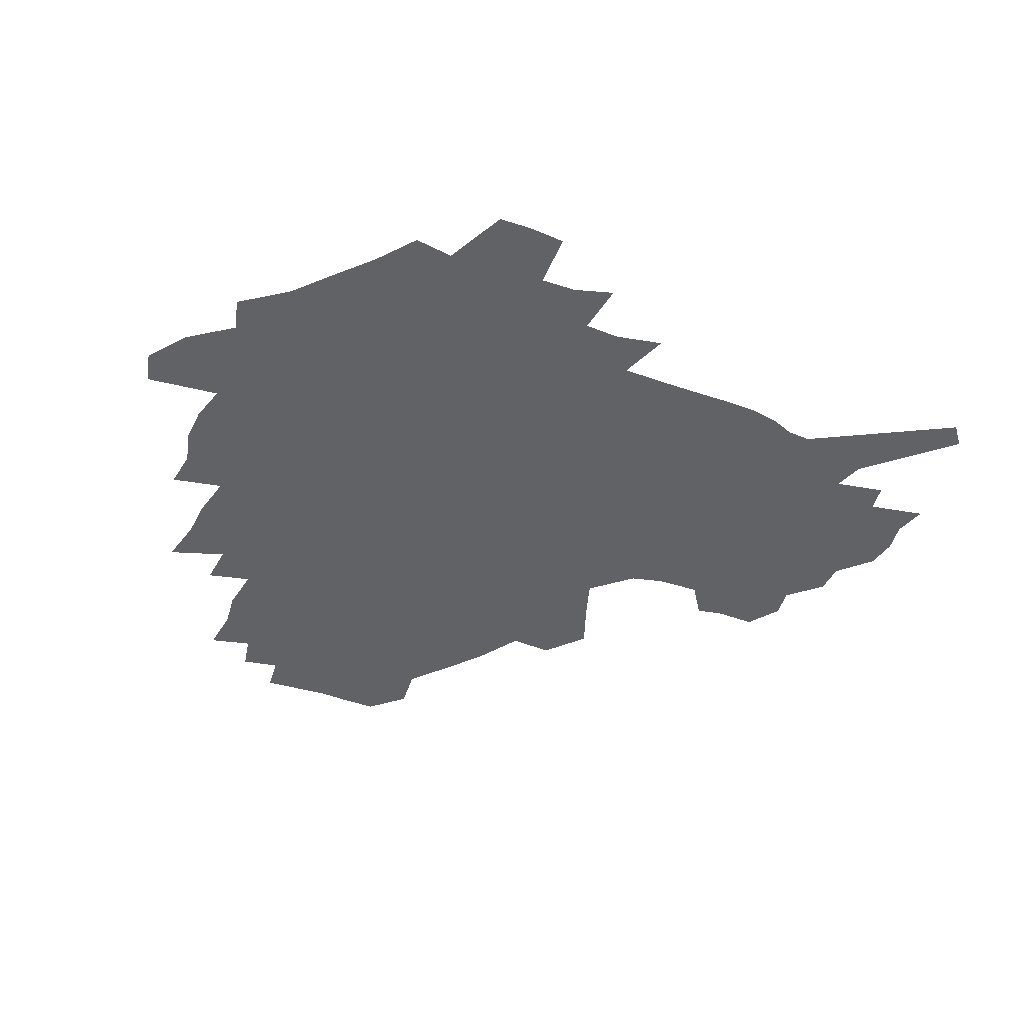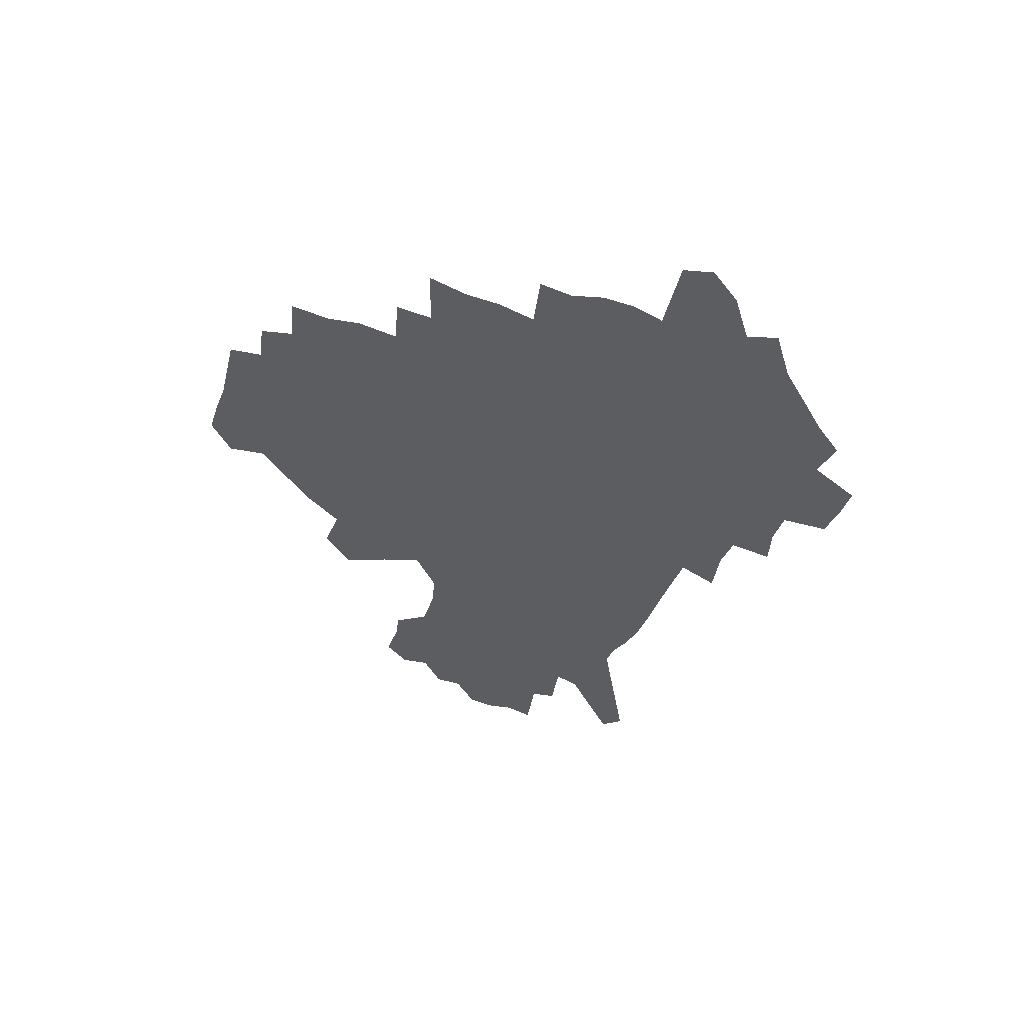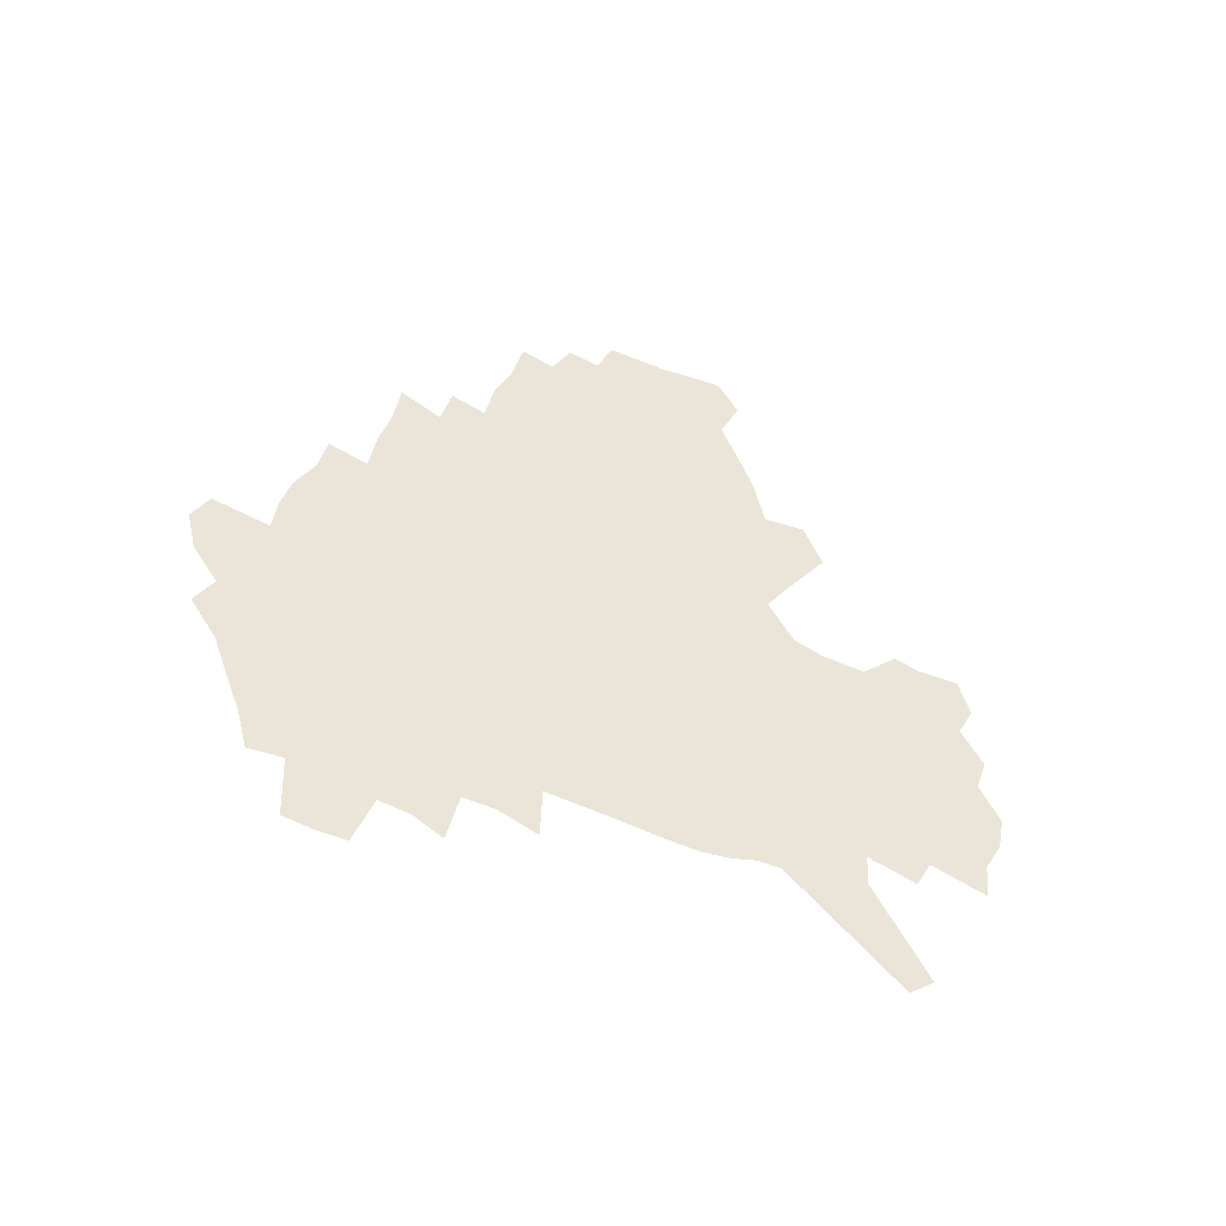
<metadata>
{"format":"obj","ext":"obj","renderer":"f3d","projection":"perspective","resolution":1024,"background":"white","views":[{"elev":-50.5,"azim":-20.0,"up":"+Z"},{"elev":-35.7,"azim":-107.1,"up":"+Z"},{"elev":44.6,"azim":27.4,"up":"+Z"}]}
</metadata>
<code>
v 225.5 187.1 0
v 210.8 204.3 0
v 213.6 218.6 0
v 244.3 157.8 0
v 247.9 172.5 0
v 248.2 186.8 0
v 250 201 0
v 249.1 215.3 0
v 243.5 231.4 0
v 241.9 246.9 0
v 245 261.6 0
v 241.6 278 0
v 267.9 142.5 0
v 272.9 157.7 0
v 274.4 171.7 0
v 275 185.4 0
v 270.1 200 0
v 270 214 0
v 270.1 228.3 0
v 271.5 242.4 0
v 268.9 257.8 0
v 266.1 273.8 0
v 260.6 292 0
v 258.5 308.8 0
v 252.6 328.1 0
v 284.7 126.3 0
v 289.8 143 0
v 294.9 158.4 0
v 295.8 171.7 0
v 292.9 185.1 0
v 290.9 198.8 0
v 290.4 212.4 0
v 287.8 226.8 0
v 289.3 240.5 0
v 289 254.7 0
v 286.5 270.2 0
v 282.8 287.2 0
v 280.8 303.7 0
v 279.3 320.1 0
v 276.5 337.3 0
v 301.5 110.6 0
v 305.4 128.4 0
v 308.9 144.4 0
v 311.1 158.7 0
v 311.7 171.8 0
v 310.4 184.7 0
v 309.3 197.8 0
v 307.6 211.4 0
v 306.8 224.9 0
v 305.3 239 0
v 306.4 252.5 0
v 304.1 267.7 0
v 300.8 284.5 0
v 297.1 302.3 0
v 297.6 317.3 0
v 297.1 332.9 0
v 293 351.3 0
v 294 366.4 0
v 290.3 384.8 0
v 316.8 93.53 0
v 319.5 112.3 0
v 322 129.5 0
v 323.8 144.7 0
v 325.5 159 0
v 326 172 0
v 325.4 184.6 0
v 324.3 197.5 0
v 323.9 210.4 0
v 323.6 223.5 0
v 322.7 237 0
v 320.9 251.6 0
v 318.7 267.2 0
v 317 282.9 0
v 314.8 299.5 0
v 312.3 317 0
v 314 331.3 0
v 313.3 347.1 0
v 312.4 363.1 0
v 309.8 380.5 0
v 311.9 394.8 0
v 335.1 96.4 0
v 336.1 114.3 0
v 337.2 130.5 0
v 338.3 145.7 0
v 338.8 159.3 0
v 339.3 172.3 0
v 339.1 184.7 0
v 338.8 197.1 0
v 337.8 209.9 0
v 337.5 222.8 0
v 337.2 235.8 0
v 335 250.7 0
v 335.4 264.3 0
v 332.6 281.4 0
v 330.2 298.7 0
v 329.9 314.4 0
v 329.8 329.9 0
v 329.1 346 0
v 329 361.5 0
v 328.7 377 0
v 329.3 391.9 0
v 329.7 406.4 0
v 350.6 68.9 0
v 350.5 95.38 0
v 350.8 114.7 0
v 351.7 132.4 0
v 351.9 146.6 0
v 351.8 159.7 0
v 351.8 172.5 0
v 351.7 184.8 0
v 351.7 197 0
v 351.3 209.5 0
v 351.2 222.1 0
v 350.5 235.4 0
v 350.4 248.5 0
v 349 263.7 0
v 346.7 281.4 0
v 345.9 297.1 0
v 345.2 313.4 0
v 345.2 328.8 0
v 344.8 344.7 0
v 344.6 360.4 0
v 345.5 375 0
v 344.4 391.3 0
v 345.6 405.4 0
v 366.9 68.69 0
v 365.9 96.8 0
v 365.1 115.4 0
v 364.9 133.2 0
v 364.6 146.7 0
v 364.3 159.6 0
v 364.1 172.3 0
v 363.9 184.8 0
v 363.8 197.2 0
v 363.7 209.6 0
v 363.5 222.2 0
v 363.3 235 0
v 363.2 248.1 0
v 363.1 261.6 0
v 360.7 280.9 0
v 359.8 298.3 0
v 360 312.9 0
v 359.8 329 0
v 360.3 343.9 0
v 360.2 359.5 0
v 360.8 374.3 0
v 360.7 389.8 0
v 361 404.3 0
v 383.3 70.21 0
v 381.8 94.25 0
v 379.4 115.8 0
v 377.7 134 0
v 377.4 146.9 0
v 376.8 159.8 0
v 376.4 172.4 0
v 376.1 184.9 0
v 375.9 197.2 0
v 375.9 209.7 0
v 375.8 222.3 0
v 375.7 234.7 0
v 376.4 247 0
v 375.9 261.3 0
v 375.1 277.9 0
v 374 297.4 0
v 374.3 313.1 0
v 374.7 328.6 0
v 375.3 343.3 0
v 375.6 358.7 0
v 375.8 374.2 0
v 375.8 389.8 0
v 375.7 405.1 0
v 398.3 94.12 0
v 394.2 115.6 0
v 392.7 131.3 0
v 390.5 146.6 0
v 389.3 160.2 0
v 389 172.6 0
v 388.4 185.2 0
v 388.1 197.4 0
v 388.2 210 0
v 388 222.4 0
v 388.2 234.5 0
v 388.4 247.1 0
v 388.5 261.6 0
v 388.5 277.8 0
v 388.5 295 0
v 388.6 313.3 0
v 389.5 328.3 0
v 390.3 343.6 0
v 390.7 359 0
v 391.1 375 0
v 391.1 390.2 0
v 390.7 405.2 0
v 417.2 89.18 0
v 412.1 111.7 0
v 407.5 130.5 0
v 404.7 145.7 0
v 403 159.5 0
v 401.3 173.2 0
v 400.3 185.7 0
v 400.2 197.8 0
v 399.5 210.1 0
v 400.1 222.3 0
v 400.3 234.6 0
v 400.5 246.8 0
v 401.1 260.4 0
v 402 275.6 0
v 402.8 292.6 0
v 403.9 309.7 0
v 404.8 326.4 0
v 405.6 343.2 0
v 406.6 360.4 0
v 406.5 375.3 0
v 407 392.4 0
v 428.6 112.7 0
v 423.6 129.9 0
v 420.2 144.6 0
v 416.4 159.9 0
v 415.2 172.7 0
v 414.4 185.2 0
v 413.7 197.6 0
v 412.8 210.2 0
v 412.5 222.4 0
v 413 234.8 0
v 412.8 247.1 0
v 413.6 260.1 0
v 415.2 275.4 0
v 416.6 290.5 0
v 418.7 309.8 0
v 420.3 326.6 0
v 421.5 343.6 0
v 422.1 360.4 0
v 450.9 108.8 0
v 440.8 130.1 0
v 434.8 145.6 0
v 431.5 159.3 0
v 429.2 172.5 0
v 427.9 185.1 0
v 427.3 197.5 0
v 426.5 210 0
v 425.2 222.7 0
v 425.4 235 0
v 425.8 247.4 0
v 426.9 260.5 0
v 429 275.3 0
v 431 290.9 0
v 433.3 307.3 0
v 435.8 325.8 0
v 437.9 344.4 0
v 459 130.6 0
v 453.3 144.5 0
v 449.3 158.1 0
v 444.8 172 0
v 443.4 184.5 0
v 443.4 196.9 0
v 439.3 210.8 0
v 438.6 222.9 0
v 438.7 235.1 0
v 439.5 247.6 0
v 441 260.8 0
v 442.9 274.8 0
v 445.7 290.3 0
v 449.6 308.1 0
v 452.5 326.1 0
v 477.9 130.7 0
v 471.4 144.4 0
v 465.7 158.2 0
v 463.7 170.8 0
v 459.9 184 0
v 459 196.4 0
v 455.5 209.9 0
v 453.6 222.7 0
v 453.8 235.1 0
v 454.4 247.7 0
v 454.9 260.5 0
v 458.2 274.6 0
v 462.6 290.9 0
v 466 307.9 0
v 471.4 327.5 0
v 496.4 130.6 0
v 486.1 146.1 0
v 483.6 158.1 0
v 478.9 171.2 0
v 477.1 183.5 0
v 473.9 196.4 0
v 471.2 209.3 0
v 468 222.5 0
v 468.4 234.8 0
v 471.1 247.5 0
v 474 260.9 0
v 477.5 274.7 0
v 482.2 291.9 0
v 488.4 311.3 0
v 512.9 131.2 0
v 501.8 147 0
v 499 158.6 0
v 493.8 171.8 0
v 491.9 183.7 0
v 487.6 197 0
v 485.3 209.4 0
v 483.5 221.9 0
v 485.7 234 0
v 489 246.4 0
v 497.4 259.4 0
v 525.9 133.8 0
v 516 148.6 0
v 511.4 160.7 0
v 508 172.6 0
v 504.4 185 0
v 501.7 197.2 0
v 499.3 209.2 0
v 496.8 221.2 0
v 499.4 232.4 0
v 503.5 243.9 0
v 512.8 256 0
v 535.7 137.6 0
v 530.3 149.5 0
v 525.1 161.7 0
v 522.4 173.1 0
v 519.7 184.9 0
v 518.5 196.4 0
v 515.7 208.5 0
v 515.2 219.9 0
v 514.5 231.1 0
v 517.8 241.8 0
v 532.7 255.6 0
v 541.3 269.2 0
v 546.3 138.4 0
v 542.8 150.7 0
v 540.2 161.7 0
v 537.7 173.1 0
v 533.8 185 0
v 533.7 196.1 0
v 535.7 207.4 0
v 533.9 218.9 0
v 537.3 230.4 0
v 541.6 242.1 0
v 547.1 254.4 0
v 553.5 267 0
v 615.3 105.1 0
v 559.3 150.1 0
v 560.3 160.3 0
v 556.9 172.1 0
v 555.9 183.5 0
v 557.8 194.8 0
v 558 206.4 0
v 558 218.1 0
v 562.4 230 0
v 560.1 241.9 0
v 563.9 253.9 0
v 571.5 267.5 0
v 622 114.2 0
v 580.2 147.2 0
v 574.5 159.9 0
v 576.7 170.6 0
v 575 182.3 0
v 574.7 193.9 0
v 575.7 205.5 0
v 578 217.4 0
v 580.2 229.5 0
v 582.7 241.8 0
v 583.2 254.2 0
v 598 156.1 0
v 598.7 167.8 0
v 593.9 180.7 0
v 589.2 193.2 0
v 595.6 204.3 0
v 600.7 216.1 0
v 599 228.8 0
v 625.3 163.4 0
v 619.6 177.2 0
v 620.4 189.7 0
v 616.5 202.6 0
f 5 6 1
f 1 6 2
f 6 7 2
f 2 7 3
f 7 8 3
f 13 14 4
f 4 14 5
f 14 15 5
f 5 15 6
f 15 16 6
f 6 16 7
f 16 17 7
f 7 17 8
f 17 18 8
f 8 18 9
f 18 19 9
f 9 19 10
f 19 20 10
f 10 20 11
f 20 21 11
f 11 21 12
f 21 22 12
f 26 27 13
f 13 27 14
f 27 28 14
f 14 28 15
f 28 29 15
f 15 29 16
f 29 30 16
f 16 30 17
f 30 31 17
f 17 31 18
f 31 32 18
f 18 32 19
f 32 33 19
f 19 33 20
f 33 34 20
f 20 34 21
f 34 35 21
f 21 35 22
f 35 36 22
f 22 36 23
f 36 37 23
f 23 37 24
f 37 38 24
f 24 38 25
f 38 39 25
f 41 42 26
f 26 42 27
f 42 43 27
f 27 43 28
f 43 44 28
f 28 44 29
f 44 45 29
f 29 45 30
f 45 46 30
f 30 46 31
f 46 47 31
f 31 47 32
f 47 48 32
f 32 48 33
f 48 49 33
f 33 49 34
f 49 50 34
f 34 50 35
f 50 51 35
f 35 51 36
f 51 52 36
f 36 52 37
f 52 53 37
f 37 53 38
f 53 54 38
f 38 54 39
f 54 55 39
f 39 55 40
f 55 56 40
f 60 61 41
f 41 61 42
f 61 62 42
f 42 62 43
f 62 63 43
f 43 63 44
f 63 64 44
f 44 64 45
f 64 65 45
f 45 65 46
f 65 66 46
f 46 66 47
f 66 67 47
f 47 67 48
f 67 68 48
f 48 68 49
f 68 69 49
f 49 69 50
f 69 70 50
f 50 70 51
f 70 71 51
f 51 71 52
f 71 72 52
f 52 72 53
f 72 73 53
f 53 73 54
f 73 74 54
f 54 74 55
f 74 75 55
f 55 75 56
f 75 76 56
f 56 76 57
f 76 77 57
f 57 77 58
f 77 78 58
f 58 78 59
f 78 79 59
f 60 81 61
f 81 82 61
f 61 82 62
f 82 83 62
f 62 83 63
f 83 84 63
f 63 84 64
f 84 85 64
f 64 85 65
f 85 86 65
f 65 86 66
f 86 87 66
f 66 87 67
f 87 88 67
f 67 88 68
f 88 89 68
f 68 89 69
f 89 90 69
f 69 90 70
f 90 91 70
f 70 91 71
f 91 92 71
f 71 92 72
f 92 93 72
f 72 93 73
f 93 94 73
f 73 94 74
f 94 95 74
f 74 95 75
f 95 96 75
f 75 96 76
f 96 97 76
f 76 97 77
f 97 98 77
f 77 98 78
f 98 99 78
f 78 99 79
f 99 100 79
f 79 100 80
f 100 101 80
f 103 104 81
f 81 104 82
f 104 105 82
f 82 105 83
f 105 106 83
f 83 106 84
f 106 107 84
f 84 107 85
f 107 108 85
f 85 108 86
f 108 109 86
f 86 109 87
f 109 110 87
f 87 110 88
f 110 111 88
f 88 111 89
f 111 112 89
f 89 112 90
f 112 113 90
f 90 113 91
f 113 114 91
f 91 114 92
f 114 115 92
f 92 115 93
f 115 116 93
f 93 116 94
f 116 117 94
f 94 117 95
f 117 118 95
f 95 118 96
f 118 119 96
f 96 119 97
f 119 120 97
f 97 120 98
f 120 121 98
f 98 121 99
f 121 122 99
f 99 122 100
f 122 123 100
f 100 123 101
f 123 124 101
f 101 124 102
f 124 125 102
f 103 126 104
f 126 127 104
f 104 127 105
f 127 128 105
f 105 128 106
f 128 129 106
f 106 129 107
f 129 130 107
f 107 130 108
f 130 131 108
f 108 131 109
f 131 132 109
f 109 132 110
f 132 133 110
f 110 133 111
f 133 134 111
f 111 134 112
f 134 135 112
f 112 135 113
f 135 136 113
f 113 136 114
f 136 137 114
f 114 137 115
f 137 138 115
f 115 138 116
f 138 139 116
f 116 139 117
f 139 140 117
f 117 140 118
f 140 141 118
f 118 141 119
f 141 142 119
f 119 142 120
f 142 143 120
f 120 143 121
f 143 144 121
f 121 144 122
f 144 145 122
f 122 145 123
f 145 146 123
f 123 146 124
f 146 147 124
f 124 147 125
f 147 148 125
f 126 149 127
f 149 150 127
f 127 150 128
f 150 151 128
f 128 151 129
f 151 152 129
f 129 152 130
f 152 153 130
f 130 153 131
f 153 154 131
f 131 154 132
f 154 155 132
f 132 155 133
f 155 156 133
f 133 156 134
f 156 157 134
f 134 157 135
f 157 158 135
f 135 158 136
f 158 159 136
f 136 159 137
f 159 160 137
f 137 160 138
f 160 161 138
f 138 161 139
f 161 162 139
f 139 162 140
f 162 163 140
f 140 163 141
f 163 164 141
f 141 164 142
f 164 165 142
f 142 165 143
f 165 166 143
f 143 166 144
f 166 167 144
f 144 167 145
f 167 168 145
f 145 168 146
f 168 169 146
f 146 169 147
f 169 170 147
f 147 170 148
f 170 171 148
f 150 172 151
f 172 173 151
f 151 173 152
f 173 174 152
f 152 174 153
f 174 175 153
f 153 175 154
f 175 176 154
f 154 176 155
f 176 177 155
f 155 177 156
f 177 178 156
f 156 178 157
f 178 179 157
f 157 179 158
f 179 180 158
f 158 180 159
f 180 181 159
f 159 181 160
f 181 182 160
f 160 182 161
f 182 183 161
f 161 183 162
f 183 184 162
f 162 184 163
f 184 185 163
f 163 185 164
f 185 186 164
f 164 186 165
f 186 187 165
f 165 187 166
f 187 188 166
f 166 188 167
f 188 189 167
f 167 189 168
f 189 190 168
f 168 190 169
f 190 191 169
f 169 191 170
f 191 192 170
f 170 192 171
f 192 193 171
f 172 194 173
f 194 195 173
f 173 195 174
f 195 196 174
f 174 196 175
f 196 197 175
f 175 197 176
f 197 198 176
f 176 198 177
f 198 199 177
f 177 199 178
f 199 200 178
f 178 200 179
f 200 201 179
f 179 201 180
f 201 202 180
f 180 202 181
f 202 203 181
f 181 203 182
f 203 204 182
f 182 204 183
f 204 205 183
f 183 205 184
f 205 206 184
f 184 206 185
f 206 207 185
f 185 207 186
f 207 208 186
f 186 208 187
f 208 209 187
f 187 209 188
f 209 210 188
f 188 210 189
f 210 211 189
f 189 211 190
f 211 212 190
f 190 212 191
f 212 213 191
f 191 213 192
f 213 214 192
f 192 214 193
f 195 215 196
f 215 216 196
f 196 216 197
f 216 217 197
f 197 217 198
f 217 218 198
f 198 218 199
f 218 219 199
f 199 219 200
f 219 220 200
f 200 220 201
f 220 221 201
f 201 221 202
f 221 222 202
f 202 222 203
f 222 223 203
f 203 223 204
f 223 224 204
f 204 224 205
f 224 225 205
f 205 225 206
f 225 226 206
f 206 226 207
f 226 227 207
f 207 227 208
f 227 228 208
f 208 228 209
f 228 229 209
f 209 229 210
f 229 230 210
f 210 230 211
f 230 231 211
f 211 231 212
f 231 232 212
f 212 232 213
f 215 233 216
f 233 234 216
f 216 234 217
f 234 235 217
f 217 235 218
f 235 236 218
f 218 236 219
f 236 237 219
f 219 237 220
f 237 238 220
f 220 238 221
f 238 239 221
f 221 239 222
f 239 240 222
f 222 240 223
f 240 241 223
f 223 241 224
f 241 242 224
f 224 242 225
f 242 243 225
f 225 243 226
f 243 244 226
f 226 244 227
f 244 245 227
f 227 245 228
f 245 246 228
f 228 246 229
f 246 247 229
f 229 247 230
f 247 248 230
f 230 248 231
f 248 249 231
f 231 249 232
f 234 250 235
f 250 251 235
f 235 251 236
f 251 252 236
f 236 252 237
f 252 253 237
f 237 253 238
f 253 254 238
f 238 254 239
f 254 255 239
f 239 255 240
f 255 256 240
f 240 256 241
f 256 257 241
f 241 257 242
f 257 258 242
f 242 258 243
f 258 259 243
f 243 259 244
f 259 260 244
f 244 260 245
f 260 261 245
f 245 261 246
f 261 262 246
f 246 262 247
f 262 263 247
f 247 263 248
f 263 264 248
f 248 264 249
f 250 265 251
f 265 266 251
f 251 266 252
f 266 267 252
f 252 267 253
f 267 268 253
f 253 268 254
f 268 269 254
f 254 269 255
f 269 270 255
f 255 270 256
f 270 271 256
f 256 271 257
f 271 272 257
f 257 272 258
f 272 273 258
f 258 273 259
f 273 274 259
f 259 274 260
f 274 275 260
f 260 275 261
f 275 276 261
f 261 276 262
f 276 277 262
f 262 277 263
f 277 278 263
f 263 278 264
f 278 279 264
f 265 280 266
f 280 281 266
f 266 281 267
f 281 282 267
f 267 282 268
f 282 283 268
f 268 283 269
f 283 284 269
f 269 284 270
f 284 285 270
f 270 285 271
f 285 286 271
f 271 286 272
f 286 287 272
f 272 287 273
f 287 288 273
f 273 288 274
f 288 289 274
f 274 289 275
f 289 290 275
f 275 290 276
f 290 291 276
f 276 291 277
f 291 292 277
f 277 292 278
f 292 293 278
f 278 293 279
f 280 294 281
f 294 295 281
f 281 295 282
f 295 296 282
f 282 296 283
f 296 297 283
f 283 297 284
f 297 298 284
f 284 298 285
f 298 299 285
f 285 299 286
f 299 300 286
f 286 300 287
f 300 301 287
f 287 301 288
f 301 302 288
f 288 302 289
f 302 303 289
f 289 303 290
f 303 304 290
f 290 304 291
f 294 305 295
f 305 306 295
f 295 306 296
f 306 307 296
f 296 307 297
f 307 308 297
f 297 308 298
f 308 309 298
f 298 309 299
f 309 310 299
f 299 310 300
f 310 311 300
f 300 311 301
f 311 312 301
f 301 312 302
f 312 313 302
f 302 313 303
f 313 314 303
f 303 314 304
f 314 315 304
f 305 316 306
f 316 317 306
f 306 317 307
f 317 318 307
f 307 318 308
f 318 319 308
f 308 319 309
f 319 320 309
f 309 320 310
f 320 321 310
f 310 321 311
f 321 322 311
f 311 322 312
f 322 323 312
f 312 323 313
f 323 324 313
f 313 324 314
f 324 325 314
f 314 325 315
f 325 326 315
f 316 328 317
f 328 329 317
f 317 329 318
f 329 330 318
f 318 330 319
f 330 331 319
f 319 331 320
f 331 332 320
f 320 332 321
f 332 333 321
f 321 333 322
f 333 334 322
f 322 334 323
f 334 335 323
f 323 335 324
f 335 336 324
f 324 336 325
f 336 337 325
f 325 337 326
f 337 338 326
f 326 338 327
f 338 339 327
f 328 340 329
f 340 341 329
f 329 341 330
f 341 342 330
f 330 342 331
f 342 343 331
f 331 343 332
f 343 344 332
f 332 344 333
f 344 345 333
f 333 345 334
f 345 346 334
f 334 346 335
f 346 347 335
f 335 347 336
f 347 348 336
f 336 348 337
f 348 349 337
f 337 349 338
f 349 350 338
f 338 350 339
f 350 351 339
f 340 352 341
f 352 353 341
f 341 353 342
f 353 354 342
f 342 354 343
f 354 355 343
f 343 355 344
f 355 356 344
f 344 356 345
f 356 357 345
f 345 357 346
f 357 358 346
f 346 358 347
f 358 359 347
f 347 359 348
f 359 360 348
f 348 360 349
f 360 361 349
f 349 361 350
f 361 362 350
f 350 362 351
f 354 363 355
f 363 364 355
f 355 364 356
f 364 365 356
f 356 365 357
f 365 366 357
f 357 366 358
f 366 367 358
f 358 367 359
f 367 368 359
f 359 368 360
f 368 369 360
f 360 369 361
f 364 370 365
f 370 371 365
f 365 371 366
f 371 372 366
f 366 372 367
f 372 373 367
f 367 373 368

</code>
